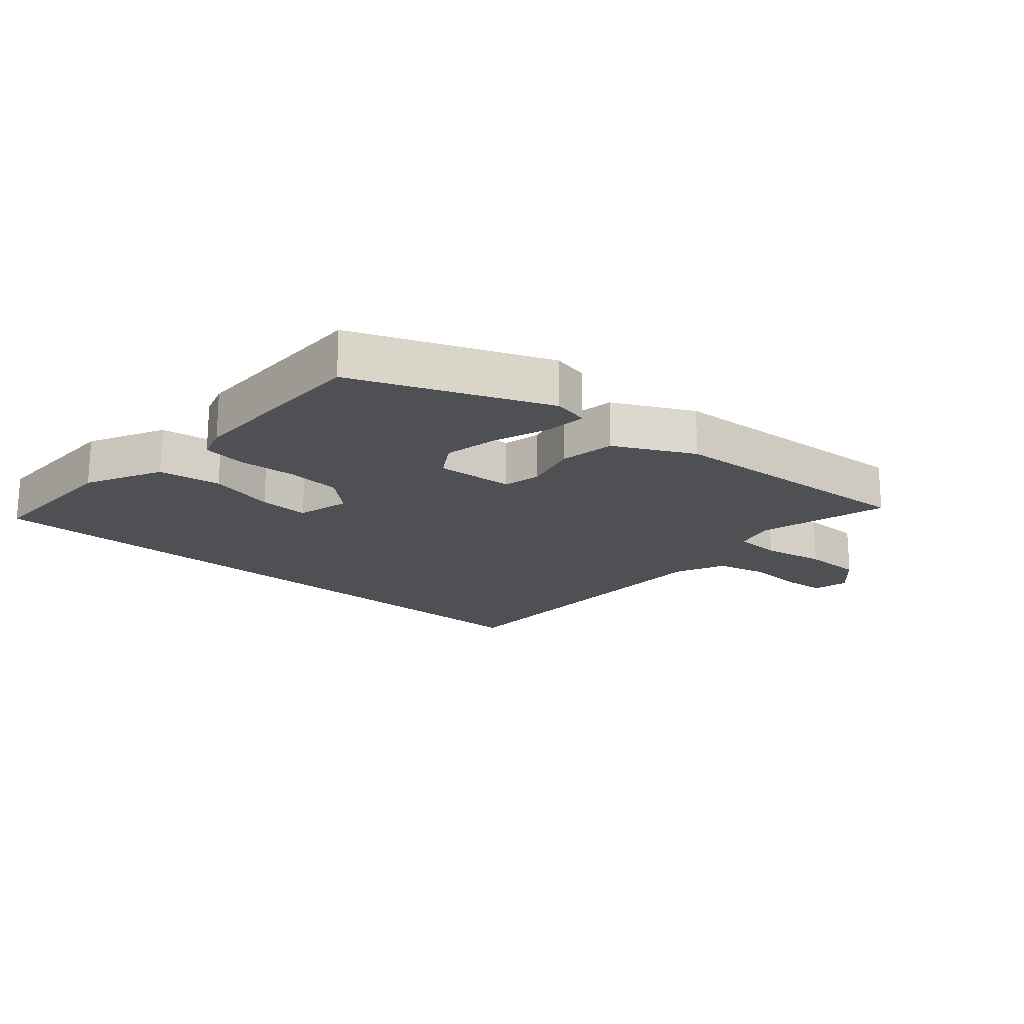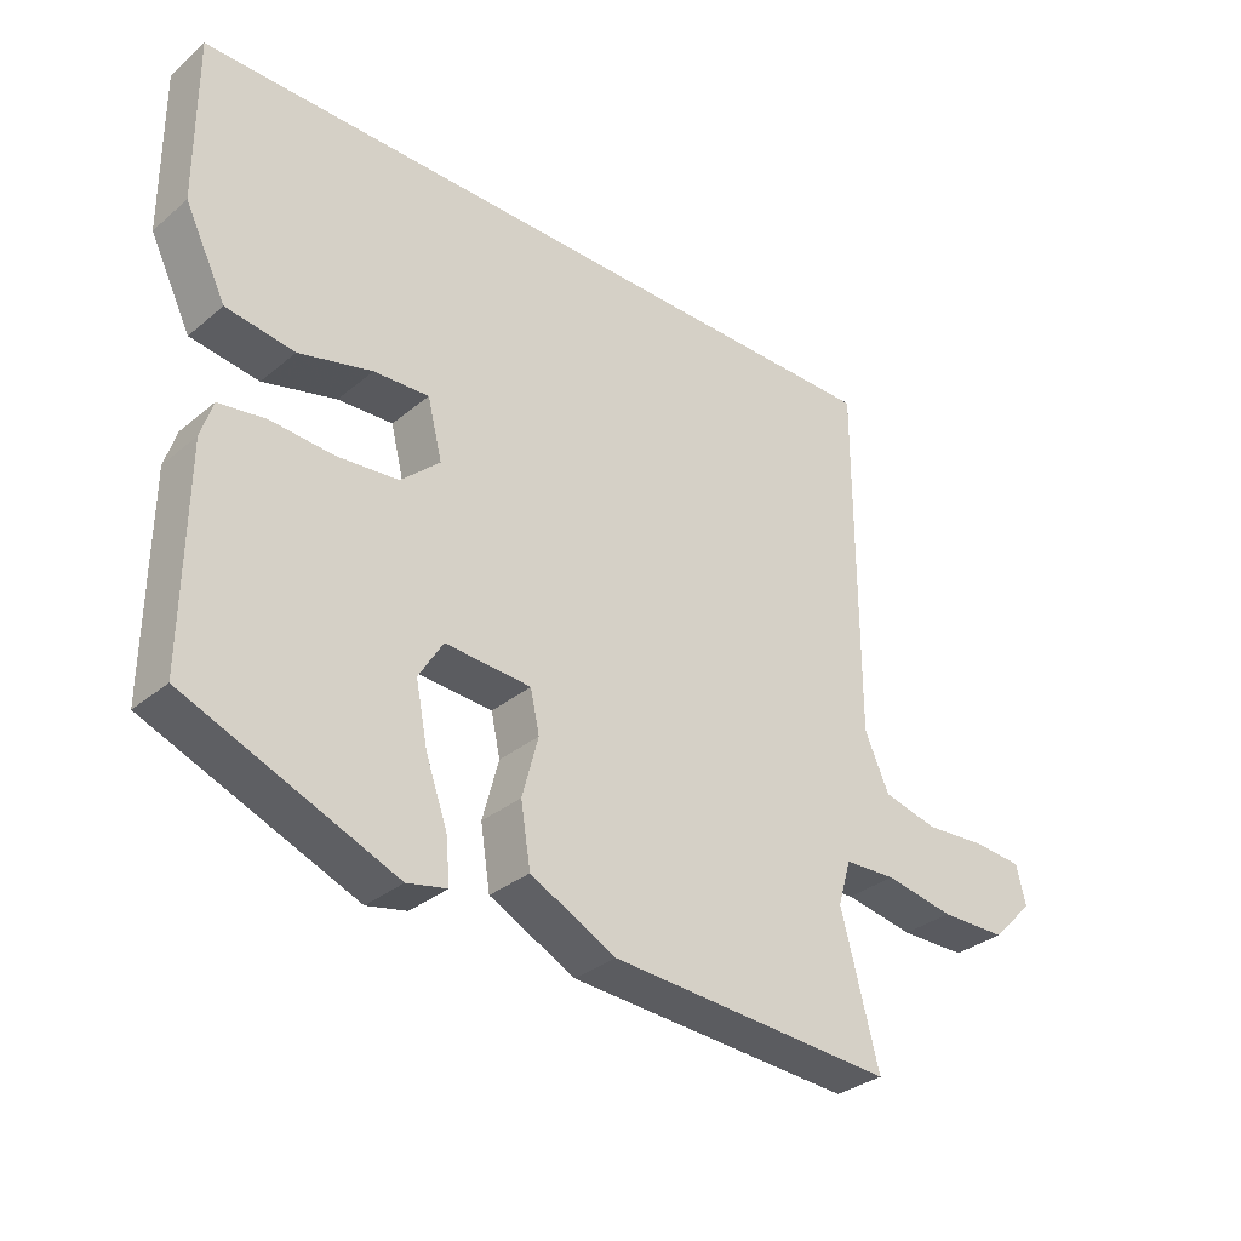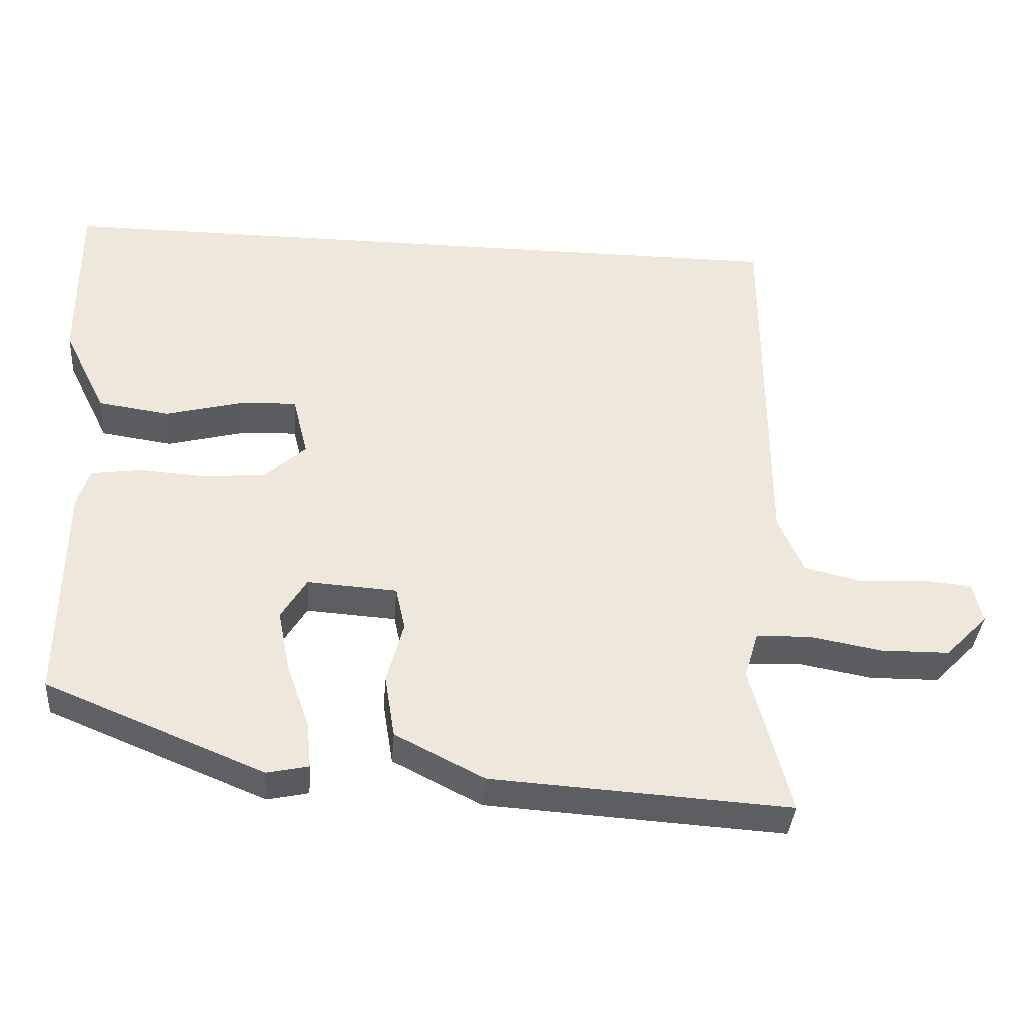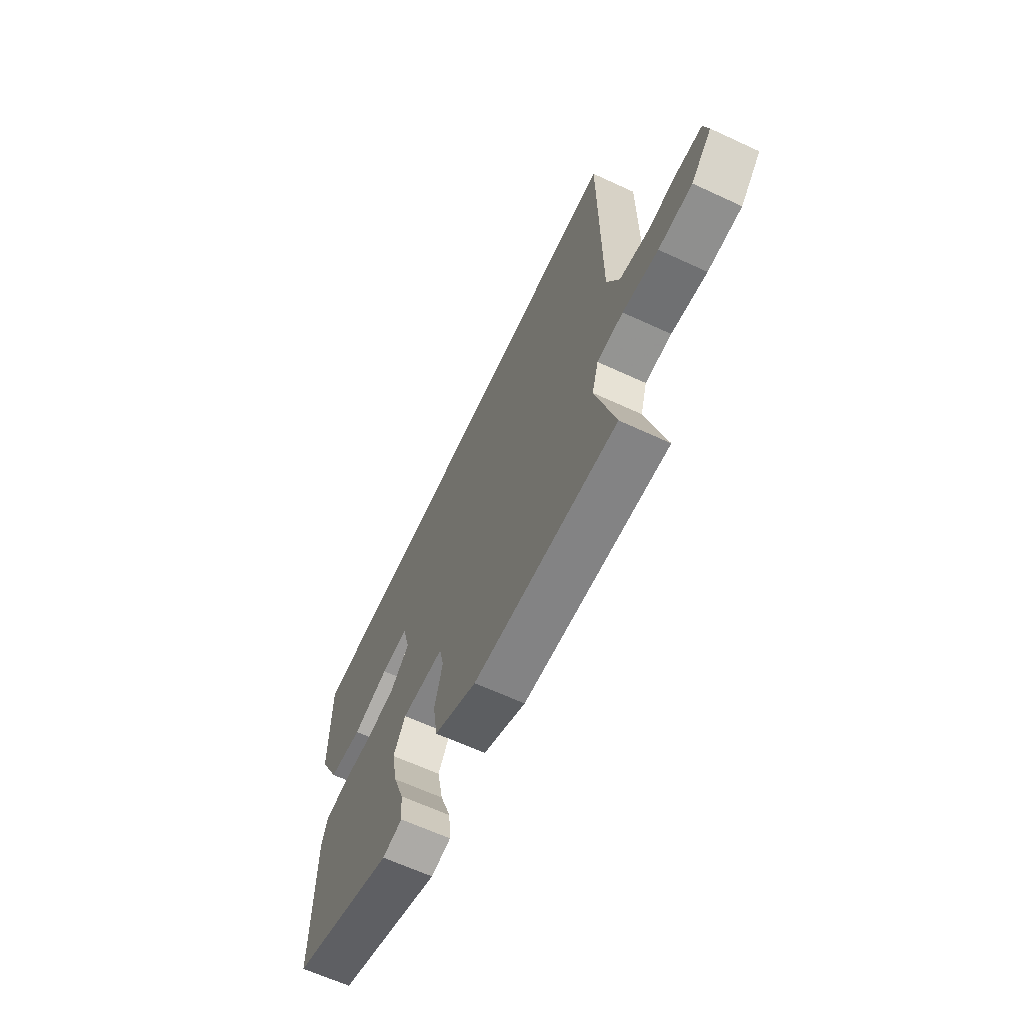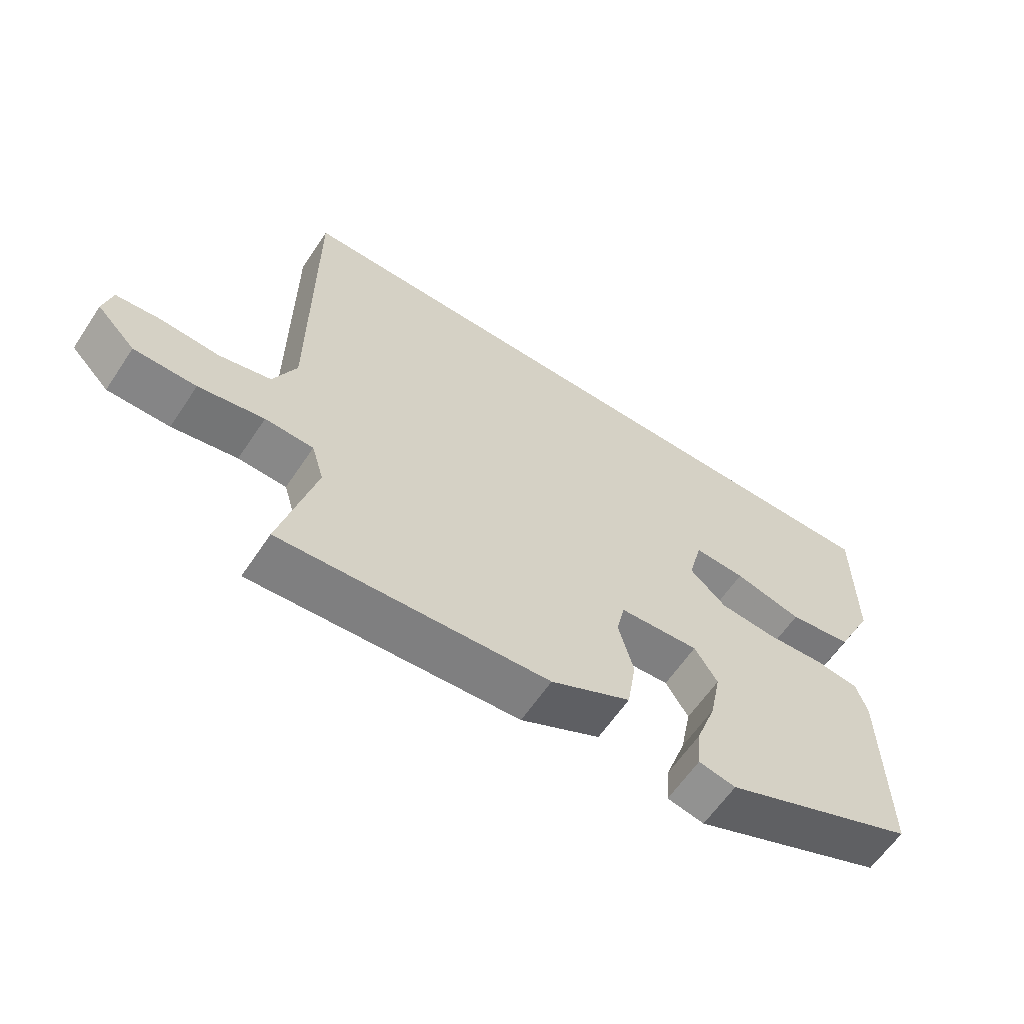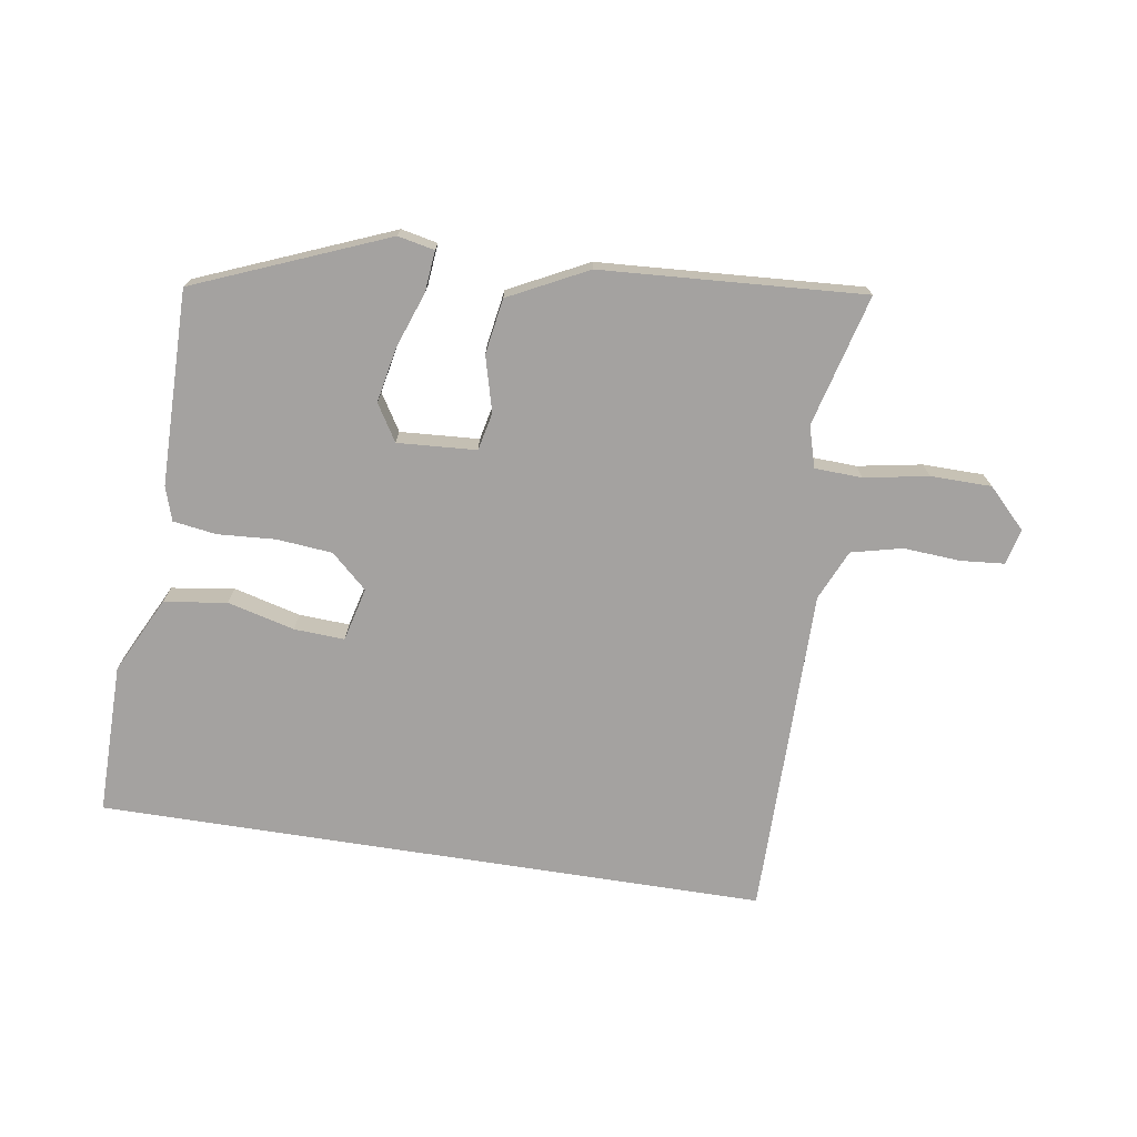
<metadata>
{"format":"obj","ext":"obj","renderer":"f3d","projection":"perspective","resolution":1024,"background":"white","views":[{"elev":-18.8,"azim":138.7,"up":"+Y"},{"elev":-32.3,"azim":138.9,"up":"+Z"},{"elev":-37.1,"azim":175.6,"up":"+Z"},{"elev":-64.7,"azim":-115.0,"up":"+Z"},{"elev":-61.6,"azim":-33.7,"up":"+Z"},{"elev":-72.7,"azim":171.1,"up":"+Y"}]}
</metadata>
<code>
v 0.493 0.07 -0.342
v 0.194 0.07 -0.464
v 0.137 0.07 -0.452
v 0.143 0.07 -0.388
v 0.174 0.07 -0.301
v 0.191 0.07 -0.215
v 0.156 0.07 -0.158
v 0.033 0.07 -0.166
v 0.02 0.07 -0.225
v 0.043 0.07 -0.311
v 0.029 0.07 -0.398
v -0.094 0.07 -0.46
v -0.504 0.07 -0.486
v -0.45 0.07 -0.28
v -0.469 0.07 -0.216
v -0.543 0.07 -0.213
v -0.643 0.07 -0.231
v -0.738 0.07 -0.23
v -0.797 0.07 -0.17
v -0.784 0.07 -0.114
v -0.716 0.07 -0.108
v -0.626 0.07 -0.114
v -0.547 0.07 -0.095
v -0.512 0.07 -0.016
v -0.512 0.07 0.5
v 0.535 0.07 0.5
v 0.534 0.07 0.264
v 0.475 0.07 0.145
v 0.377 0.07 0.131
v 0.272 0.07 0.158
v 0.193 0.07 0.162
v 0.172 0.07 0.078
v 0.228 0.07 0.027
v 0.315 0.07 0.019
v 0.405 0.07 0.025
v 0.473 0.07 0.015
v 0.49 0.07 -0.038
v 0.493 0 -0.342
v 0.194 0 -0.464
v 0.137 0 -0.452
v 0.143 0 -0.388
v 0.174 0 -0.301
v 0.191 0 -0.215
v 0.156 0 -0.158
v 0.033 0 -0.166
v 0.02 0 -0.225
v 0.043 0 -0.311
v 0.029 0 -0.398
v -0.094 0 -0.46
v -0.504 0 -0.486
v -0.45 0 -0.28
v -0.469 0 -0.216
v -0.543 0 -0.213
v -0.643 0 -0.231
v -0.738 0 -0.23
v -0.797 0 -0.17
v -0.784 0 -0.114
v -0.716 0 -0.108
v -0.626 0 -0.114
v -0.547 0 -0.095
v -0.512 0 -0.016
v -0.512 0 0.5
v 0.535 0 0.5
v 0.534 0 0.264
v 0.475 0 0.145
v 0.377 0 0.131
v 0.272 0 0.158
v 0.193 0 0.162
v 0.172 0 0.078
v 0.228 0 0.027
v 0.315 0 0.019
v 0.405 0 0.025
v 0.473 0 0.015
v 0.49 0 -0.038
f 3 4 5
f 2 3 5
f 1 2 5
f 37 1 5
f 36 37 5
f 35 36 5
f 34 35 5
f 28 29 30
f 27 28 30
f 26 27 30
f 25 26 30
f 25 30 31
f 24 25 31 32
f 20 21 22
f 19 20 22
f 18 19 22
f 17 18 22
f 16 17 22
f 15 16 22 23
f 12 13 14
f 11 12 14
f 10 11 14
f 9 10 14
f 8 9 14 15
f 34 5 6
f 33 34 6 7
f 24 32 33
f 23 24 33
f 15 23 33
f 8 15 33
f 7 8 33
f 42 41 40
f 42 40 39
f 42 39 38
f 42 38 74
f 42 74 73
f 42 73 72
f 42 72 71
f 67 66 65
f 67 65 64
f 67 64 63
f 67 63 62
f 68 67 62
f 69 68 62 61
f 59 58 57
f 59 57 56
f 59 56 55
f 59 55 54
f 59 54 53
f 60 59 53 52
f 51 50 49
f 51 49 48
f 51 48 47
f 51 47 46
f 52 51 46 45
f 43 42 71
f 44 43 71 70
f 70 69 61
f 70 61 60
f 70 60 52
f 70 52 45
f 70 45 44
f 1 38 39 2
f 2 39 40 3
f 3 40 41 4
f 4 41 42 5
f 5 42 43 6
f 6 43 44 7
f 7 44 45 8
f 8 45 46 9
f 9 46 47 10
f 10 47 48 11
f 11 48 49 12
f 12 49 50 13
f 13 50 51 14
f 14 51 52 15
f 15 52 53 16
f 16 53 54 17
f 17 54 55 18
f 18 55 56 19
f 19 56 57 20
f 20 57 58 21
f 21 58 59 22
f 22 59 60 23
f 23 60 61 24
f 24 61 62 25
f 25 62 63 26
f 26 63 64 27
f 27 64 65 28
f 28 65 66 29
f 29 66 67 30
f 30 67 68 31
f 31 68 69 32
f 32 69 70 33
f 33 70 71 34
f 34 71 72 35
f 35 72 73 36
f 36 73 74 37
f 37 74 38 1

</code>
